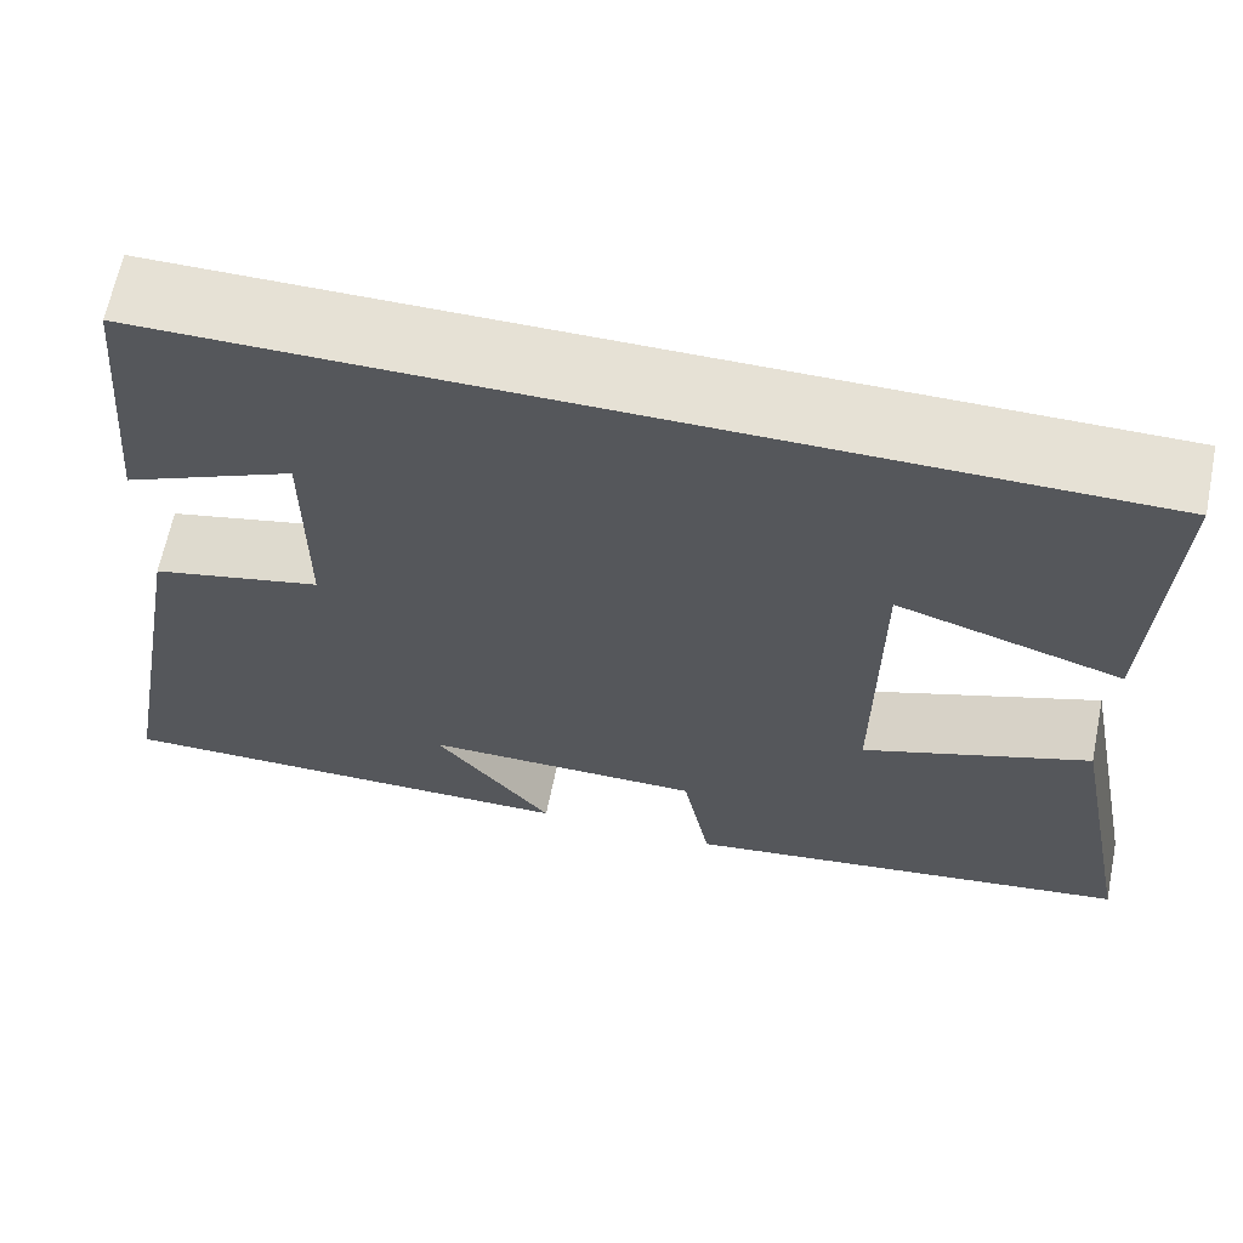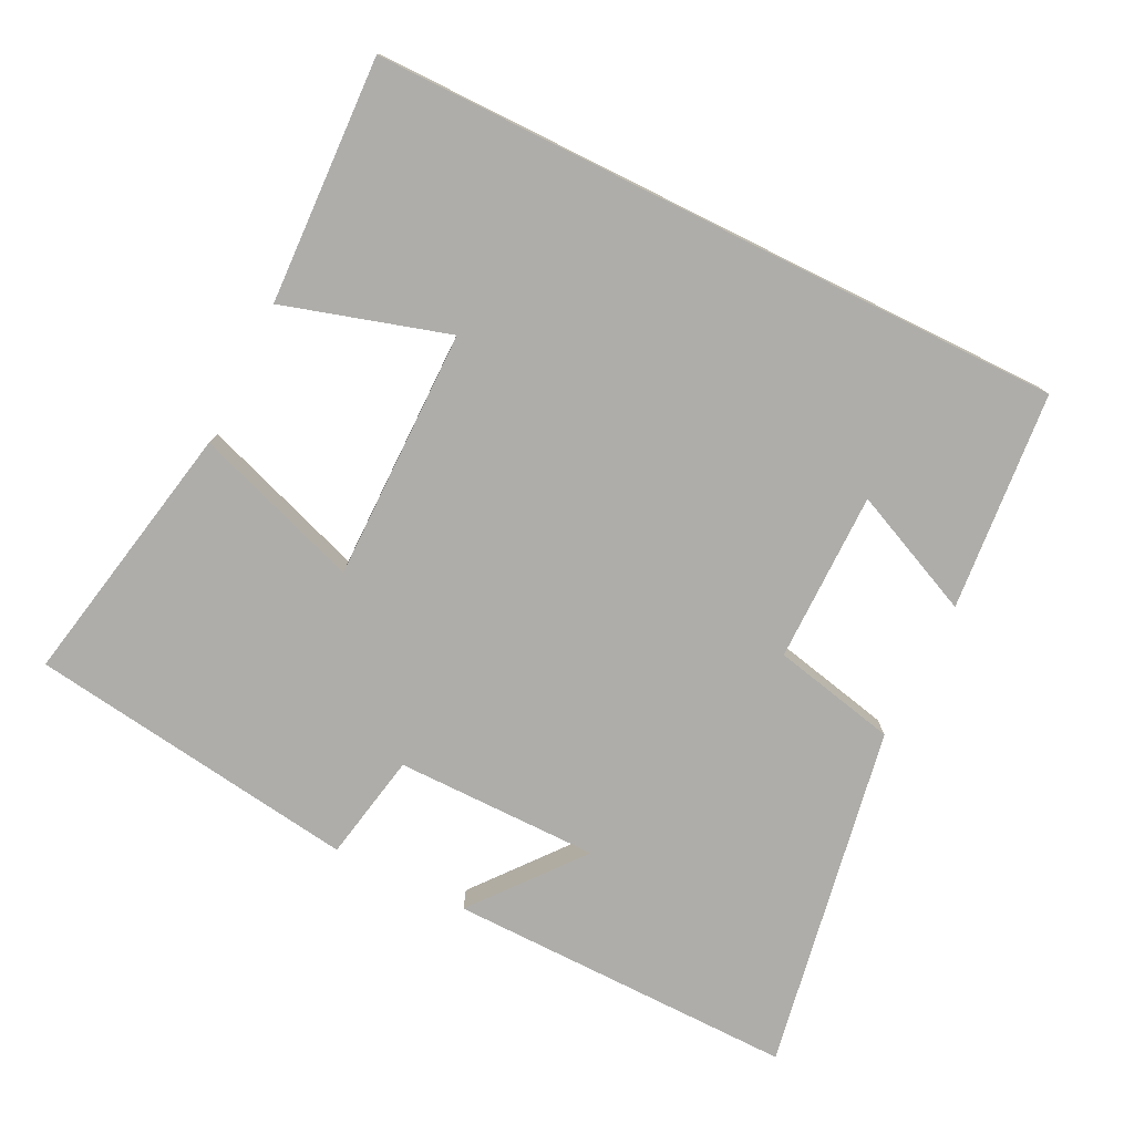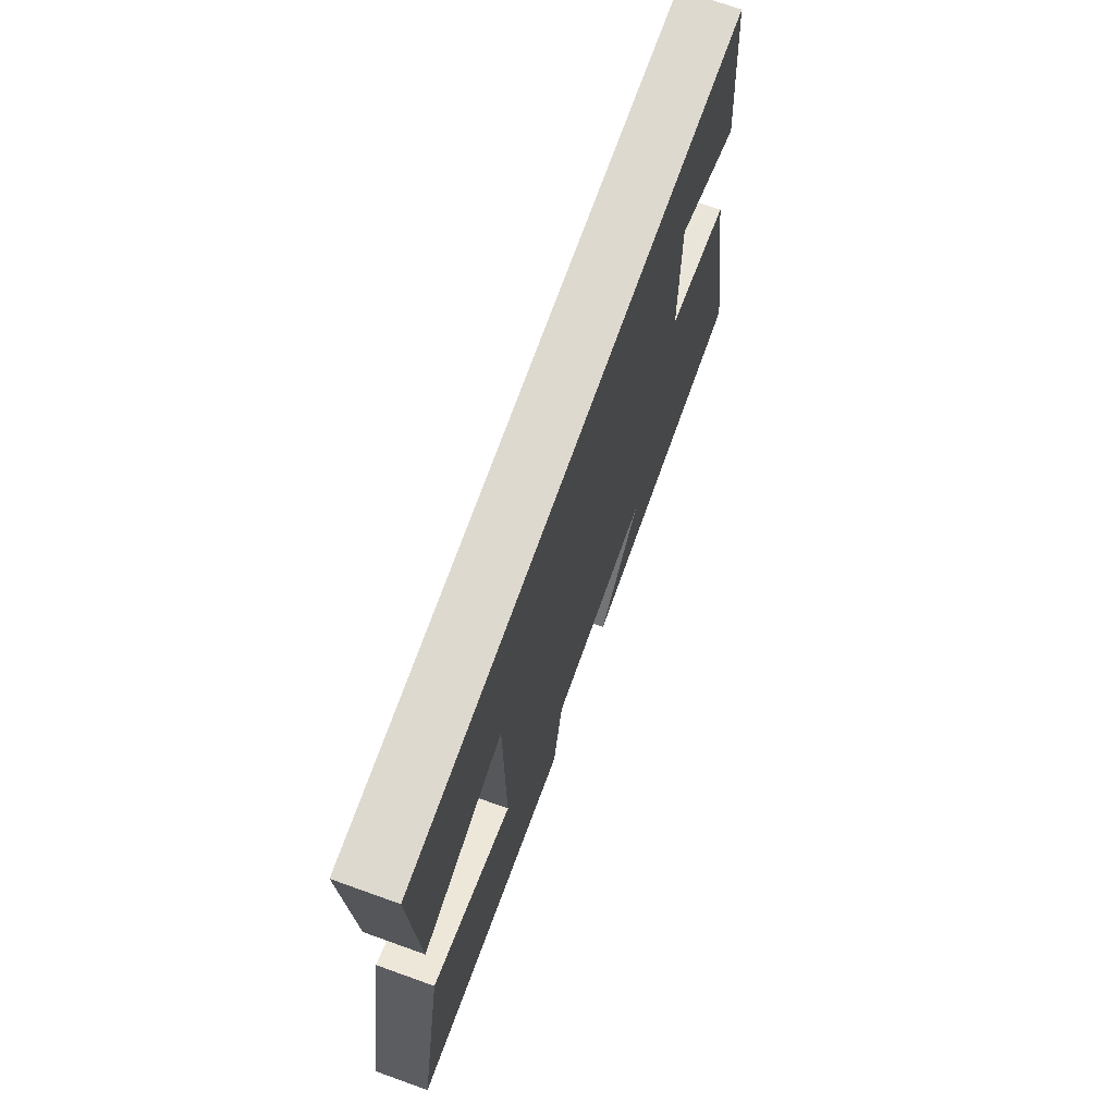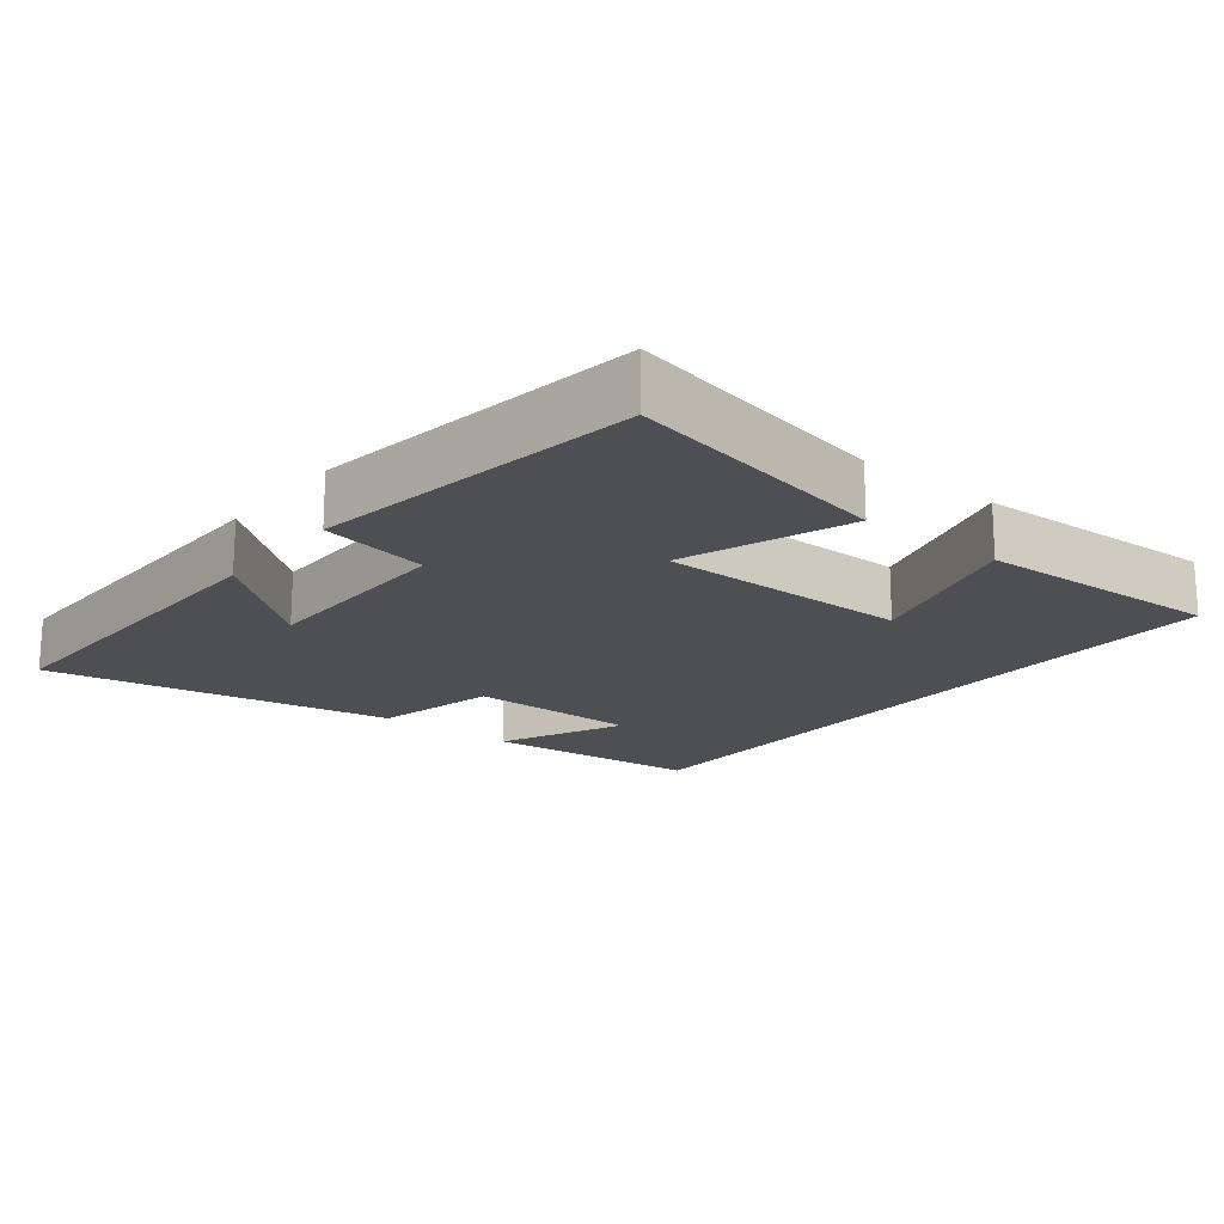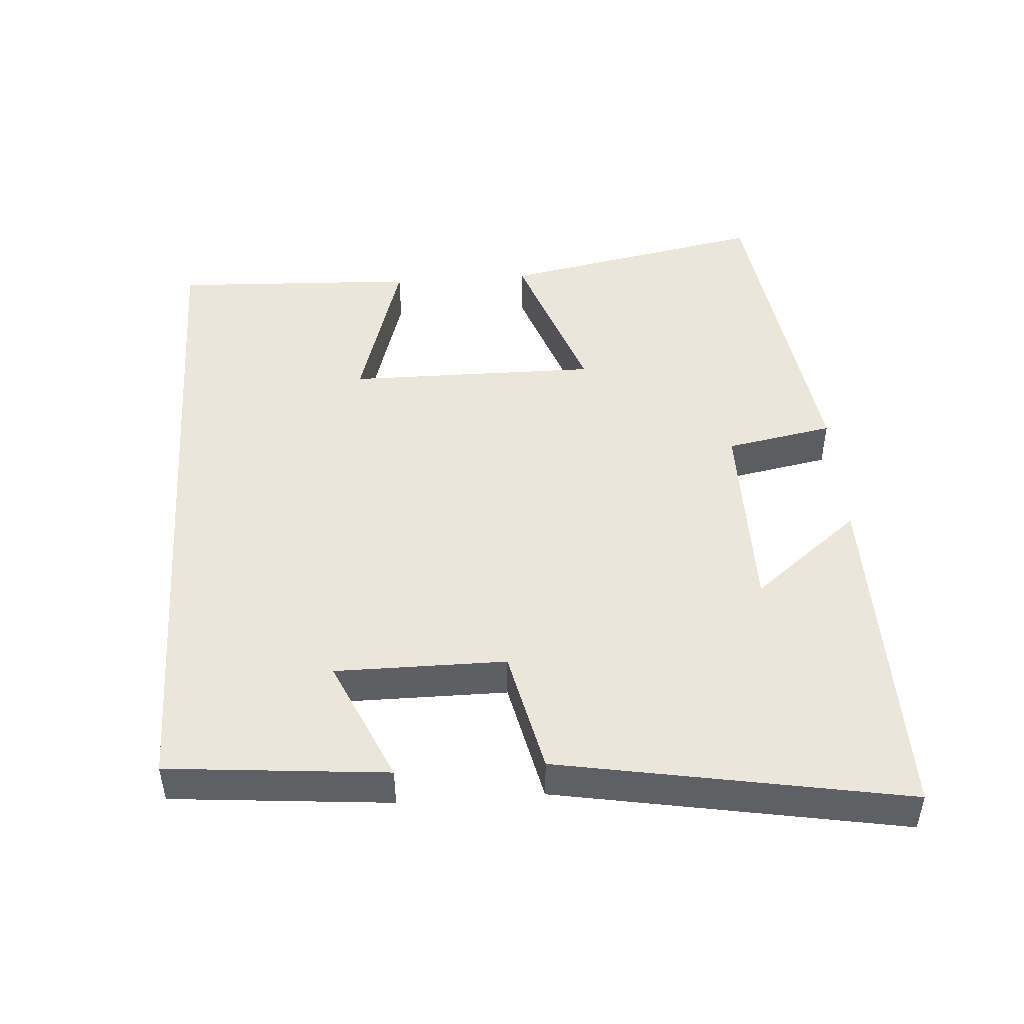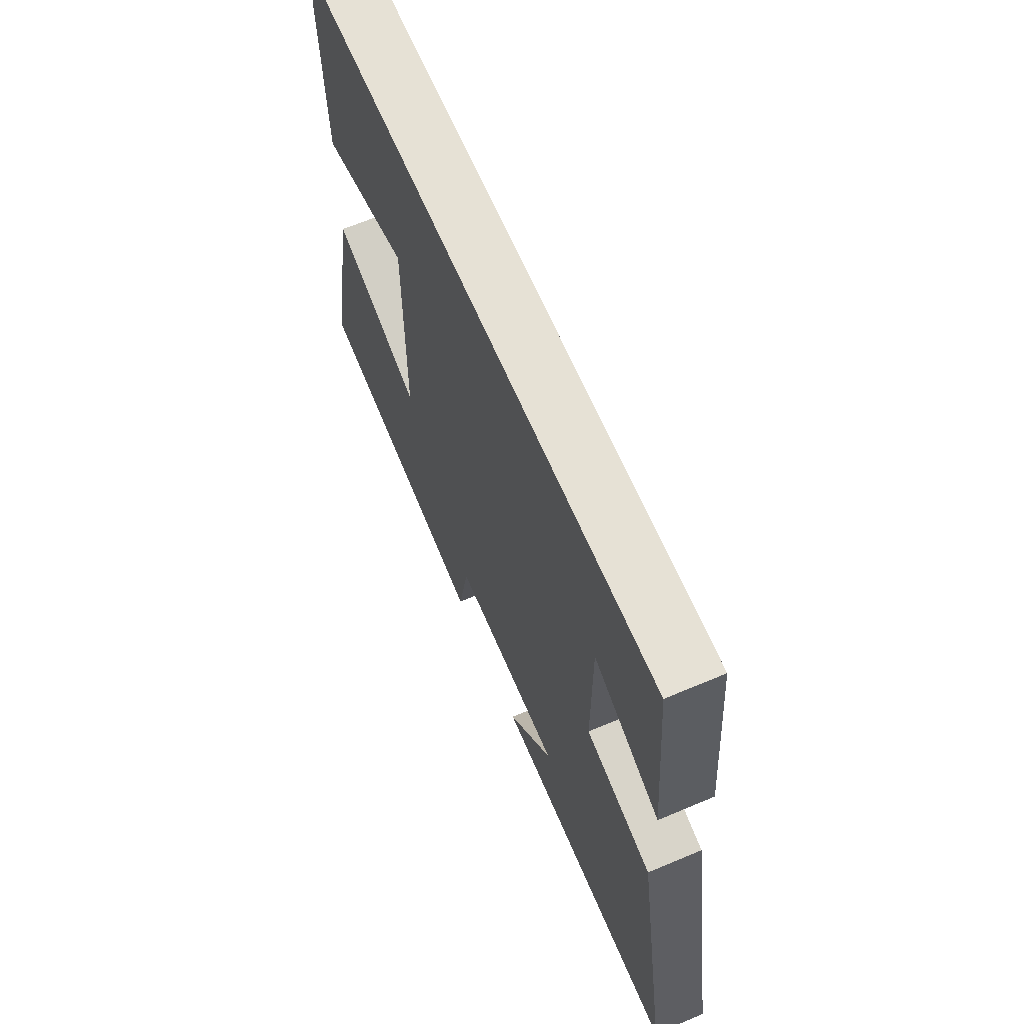
<metadata>
{"format":"obj","ext":"obj","renderer":"f3d","projection":"perspective","resolution":1024,"background":"white","views":[{"elev":64.5,"azim":-168.5,"up":"+Z"},{"elev":-77.1,"azim":-26.4,"up":"+Y"},{"elev":71.4,"azim":-70.3,"up":"+Z"},{"elev":-18.1,"azim":-128.8,"up":"+Y"},{"elev":47.0,"azim":86.0,"up":"+Y"},{"elev":64.8,"azim":66.9,"up":"+Z"}]}
</metadata>
<code>
v 0.588 0.07 -0.505
v 0.092 0.07 -0.5
v 0.215 0.07 -0.347
v -0.075 0.07 -0.347
v -0.104 0.07 -0.5
v -0.574 0.07 -0.434
v -0.5 0.07 -0.055
v -0.264 0.07 -0.137
v -0.266 0.07 0.221
v -0.5 0.07 0.151
v -0.515 0.07 0.5
v 0.472 0.07 0.5
v 0.5 0.07 0.189
v 0.323 0.07 0.268
v 0.323 0.07 0.026
v 0.5 0.07 -0.013
v 0.588 0 -0.505
v 0.092 0 -0.5
v 0.215 0 -0.347
v -0.075 0 -0.347
v -0.104 0 -0.5
v -0.574 0 -0.434
v -0.5 0 -0.055
v -0.264 0 -0.137
v -0.266 0 0.221
v -0.5 0 0.151
v -0.515 0 0.5
v 0.472 0 0.5
v 0.5 0 0.189
v 0.323 0 0.268
v 0.323 0 0.026
v 0.5 0 -0.013
f 15 16 1
f 12 13 14
f 11 12 14
f 11 14 15
f 9 10 11
f 9 11 15 1
f 5 6 7 8
f 4 5 8 9
f 3 4 9
f 1 2 3
f 1 3 9
f 17 32 31
f 30 29 28
f 30 28 27
f 31 30 27
f 27 26 25
f 17 31 27 25
f 24 23 22 21
f 25 24 21 20
f 25 20 19
f 19 18 17
f 25 19 17
f 1 17 18 2
f 2 18 19 3
f 3 19 20 4
f 4 20 21 5
f 5 21 22 6
f 6 22 23 7
f 7 23 24 8
f 8 24 25 9
f 9 25 26 10
f 10 26 27 11
f 11 27 28 12
f 12 28 29 13
f 13 29 30 14
f 14 30 31 15
f 15 31 32 16
f 16 32 17 1

</code>
